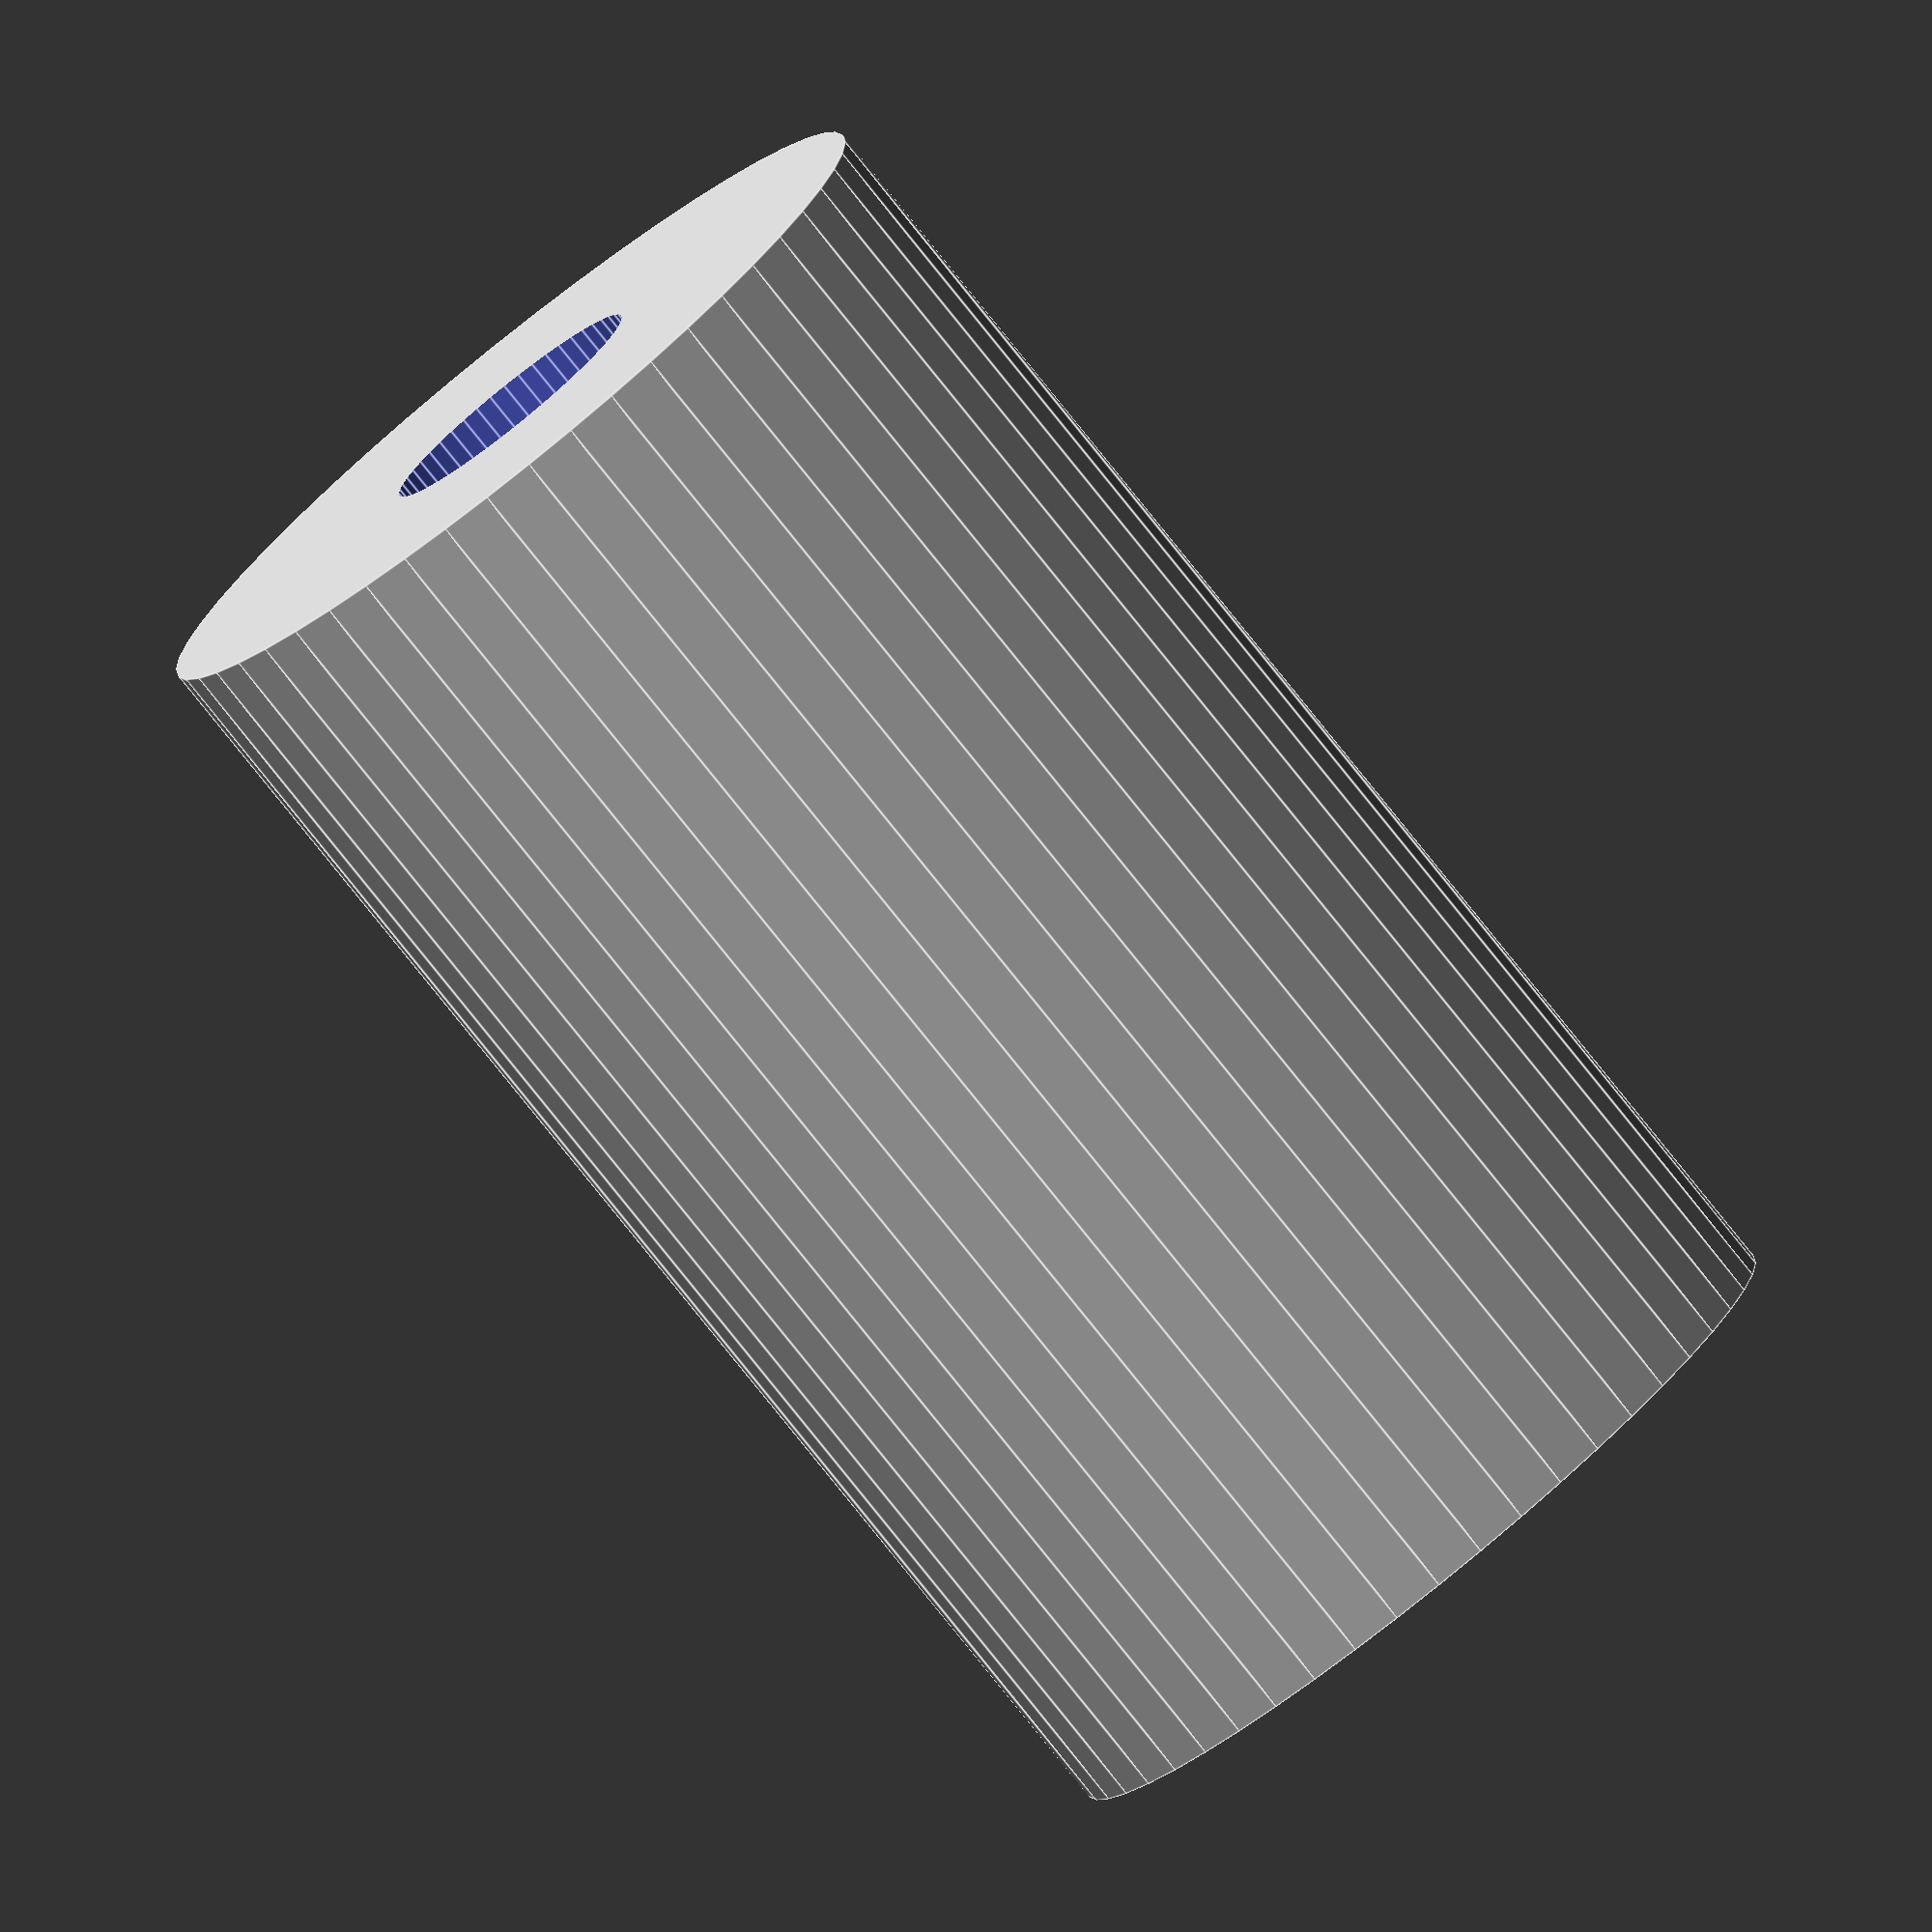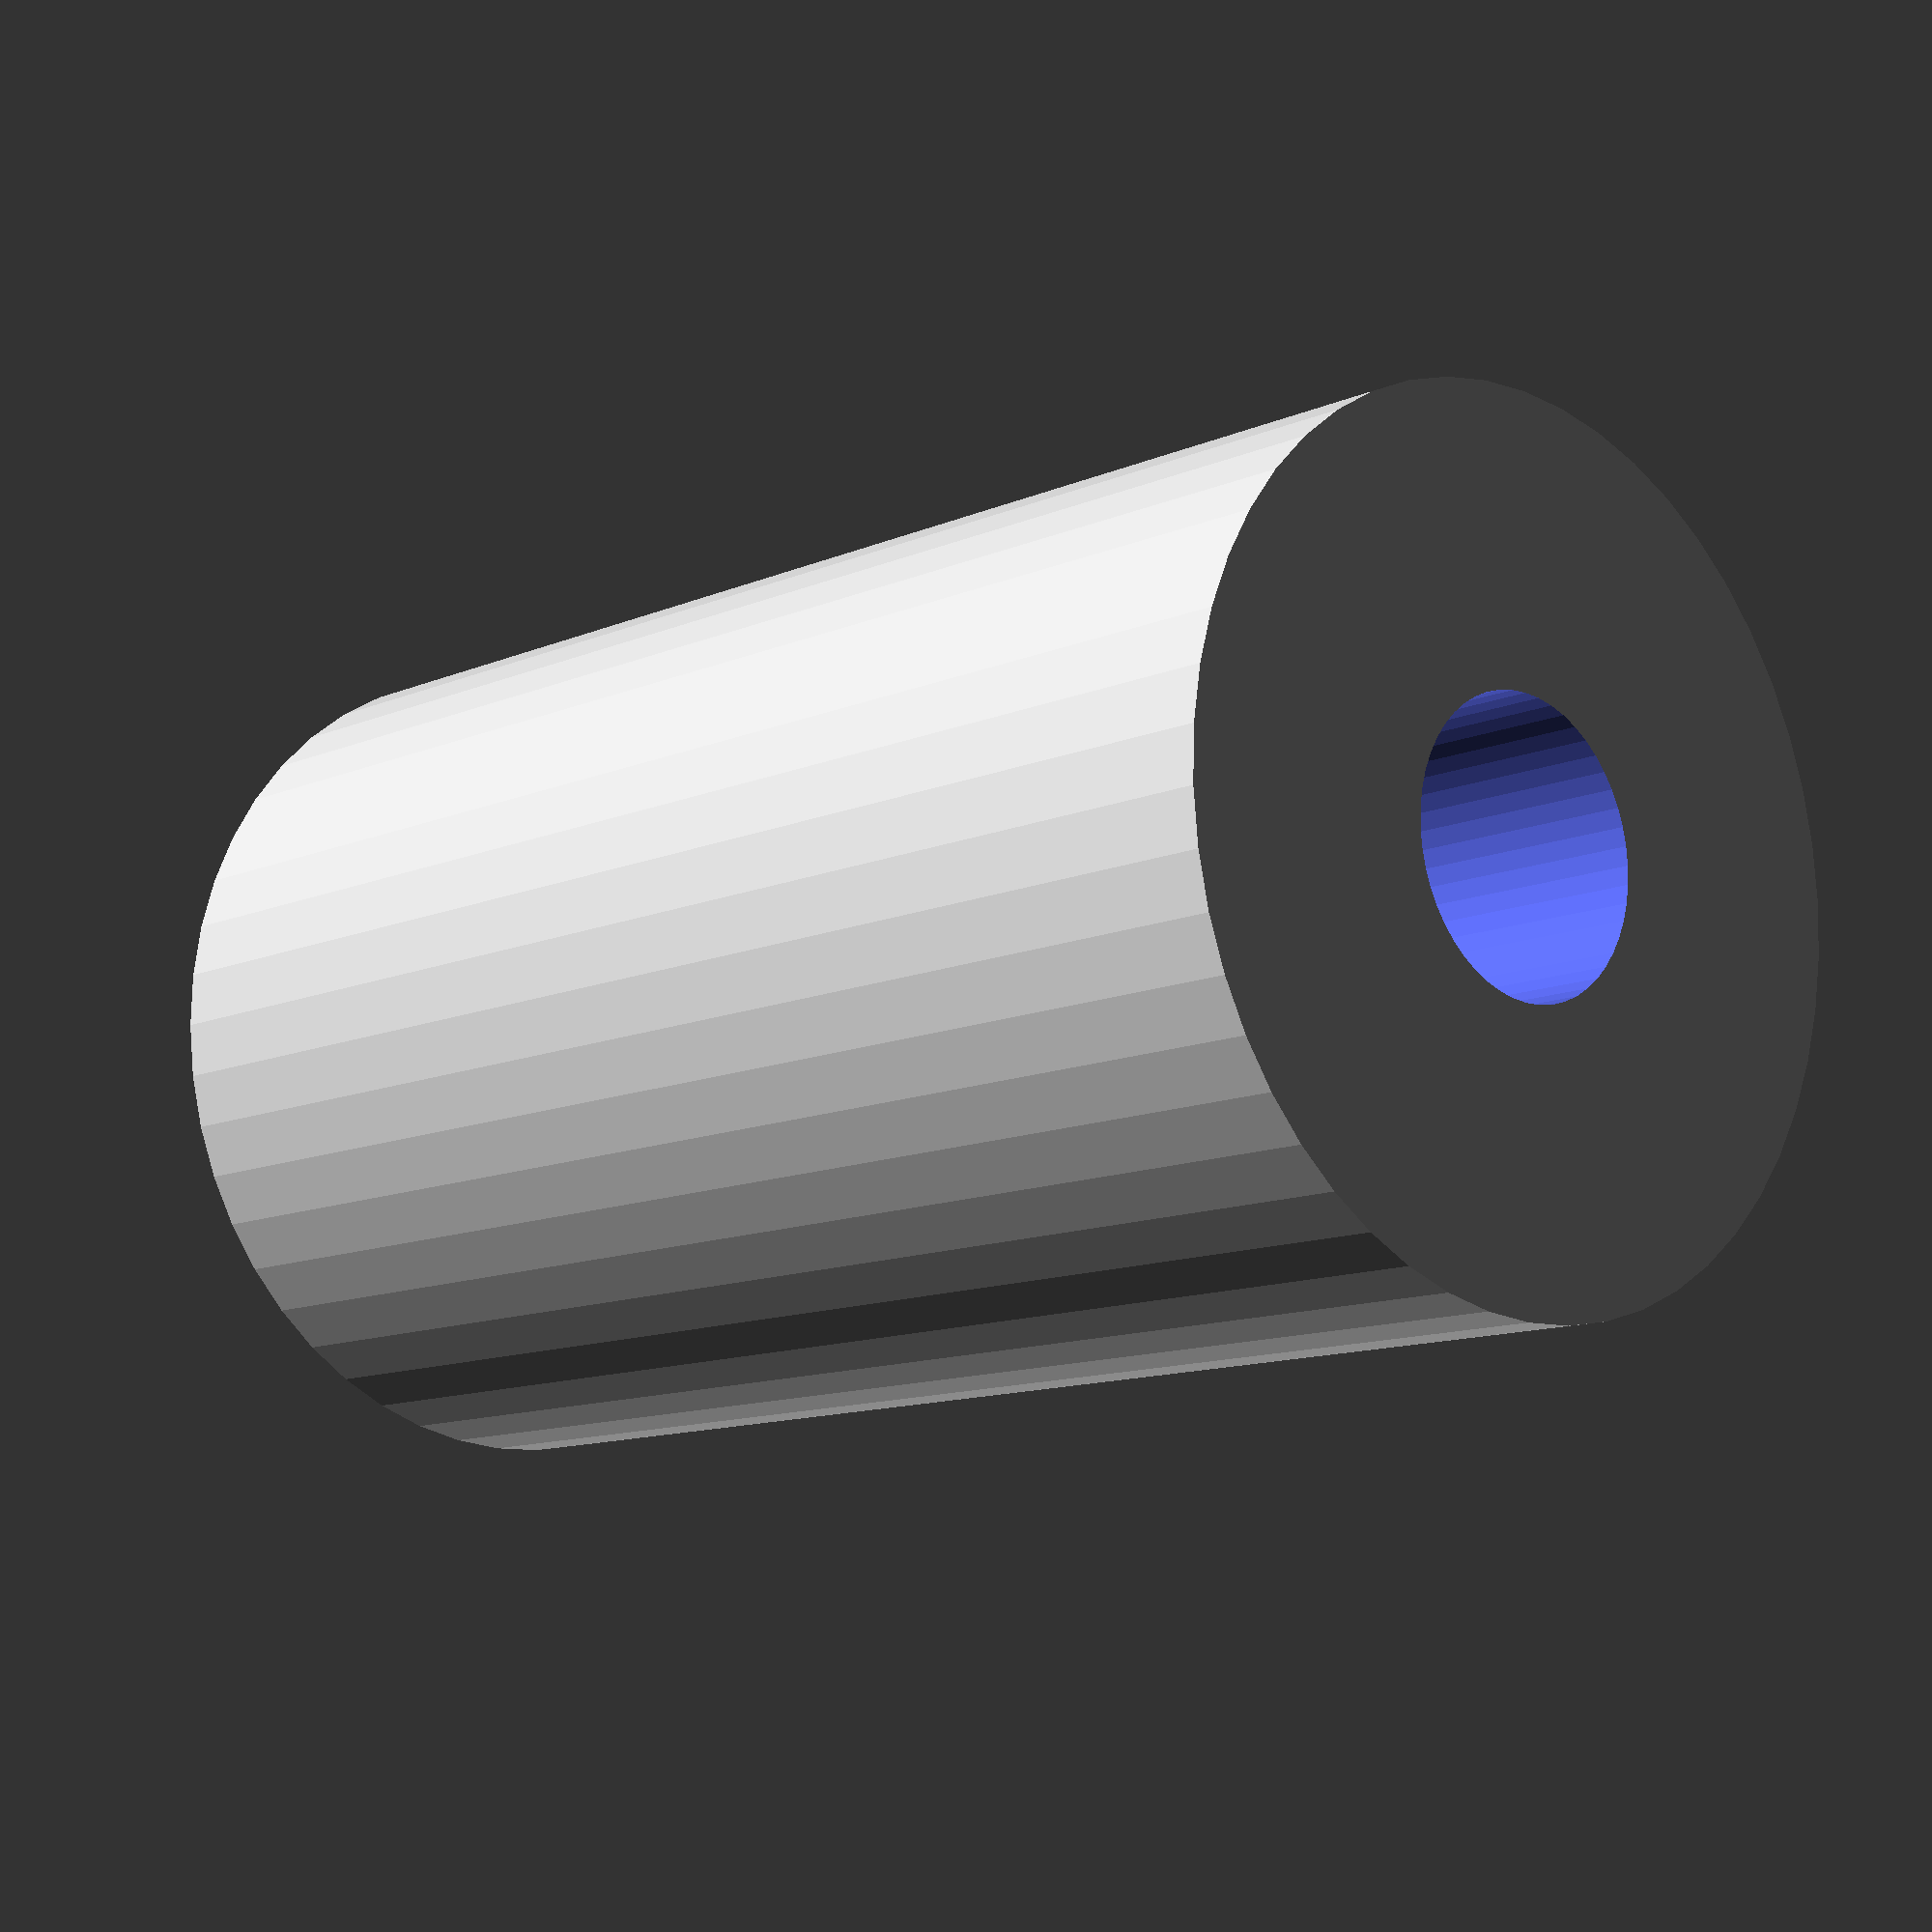
<openscad>
$fn = 50;


difference() {
	union() {
		translate(v = [0, 0, -25.5000000000]) {
			cylinder(h = 51, r = 15.0000000000);
		}
	}
	union() {
		translate(v = [0, 0, -100.0000000000]) {
			cylinder(h = 200, r = 5.0000000000);
		}
	}
}
</openscad>
<views>
elev=260.2 azim=49.9 roll=321.3 proj=o view=edges
elev=11.6 azim=210.8 roll=136.6 proj=p view=wireframe
</views>
